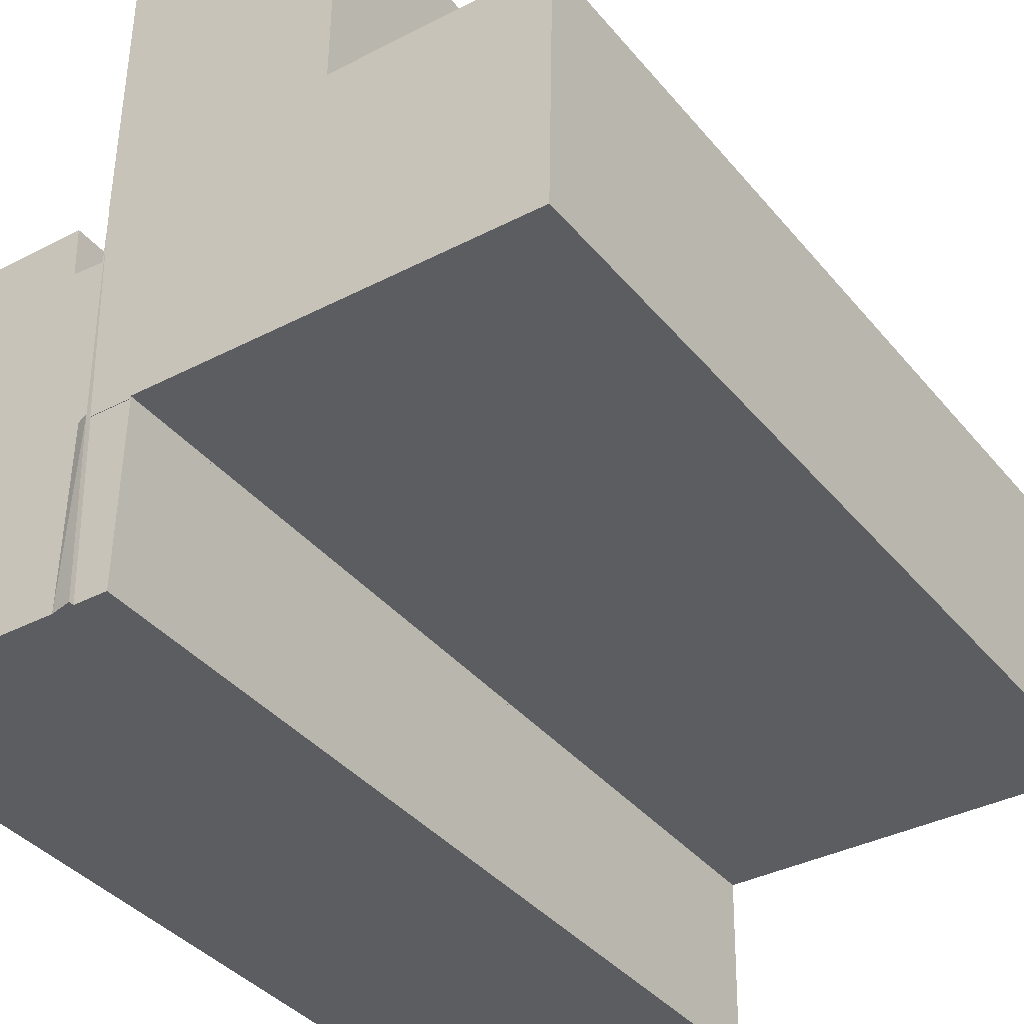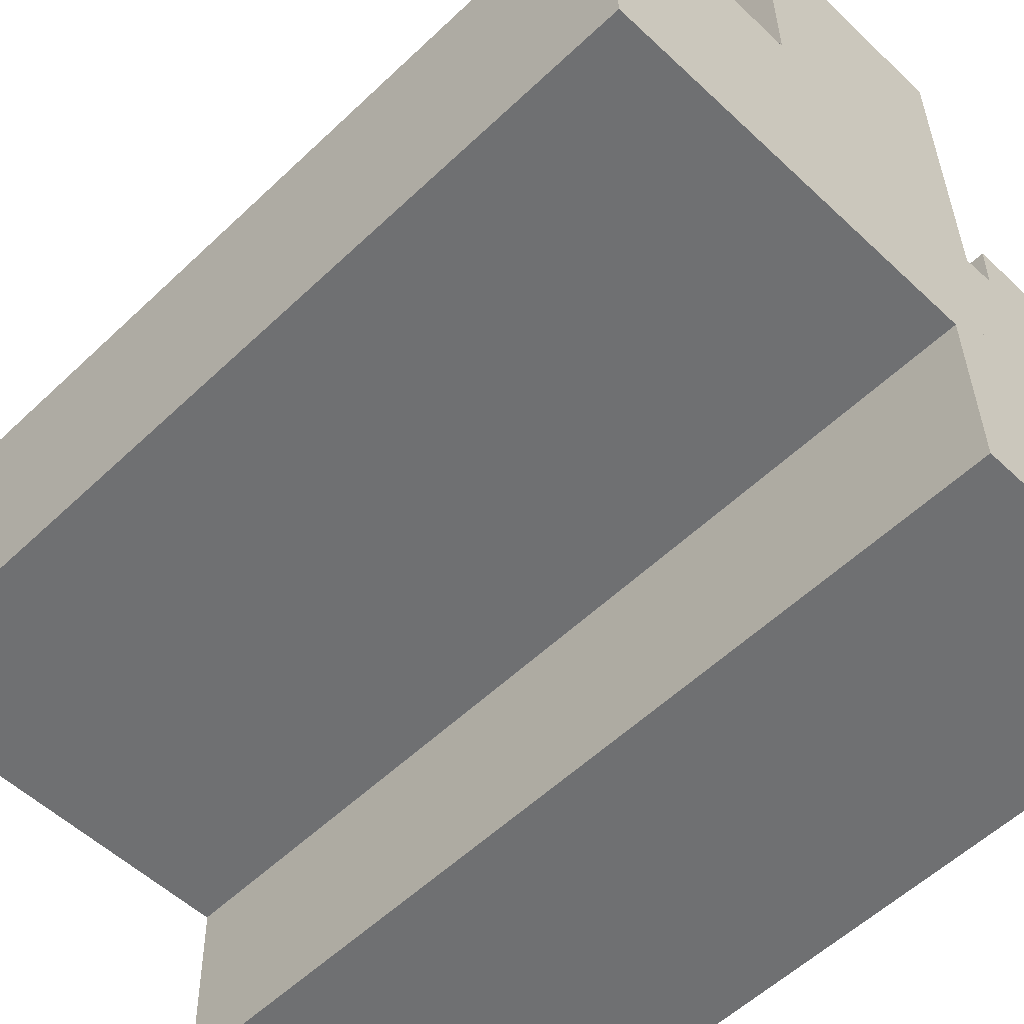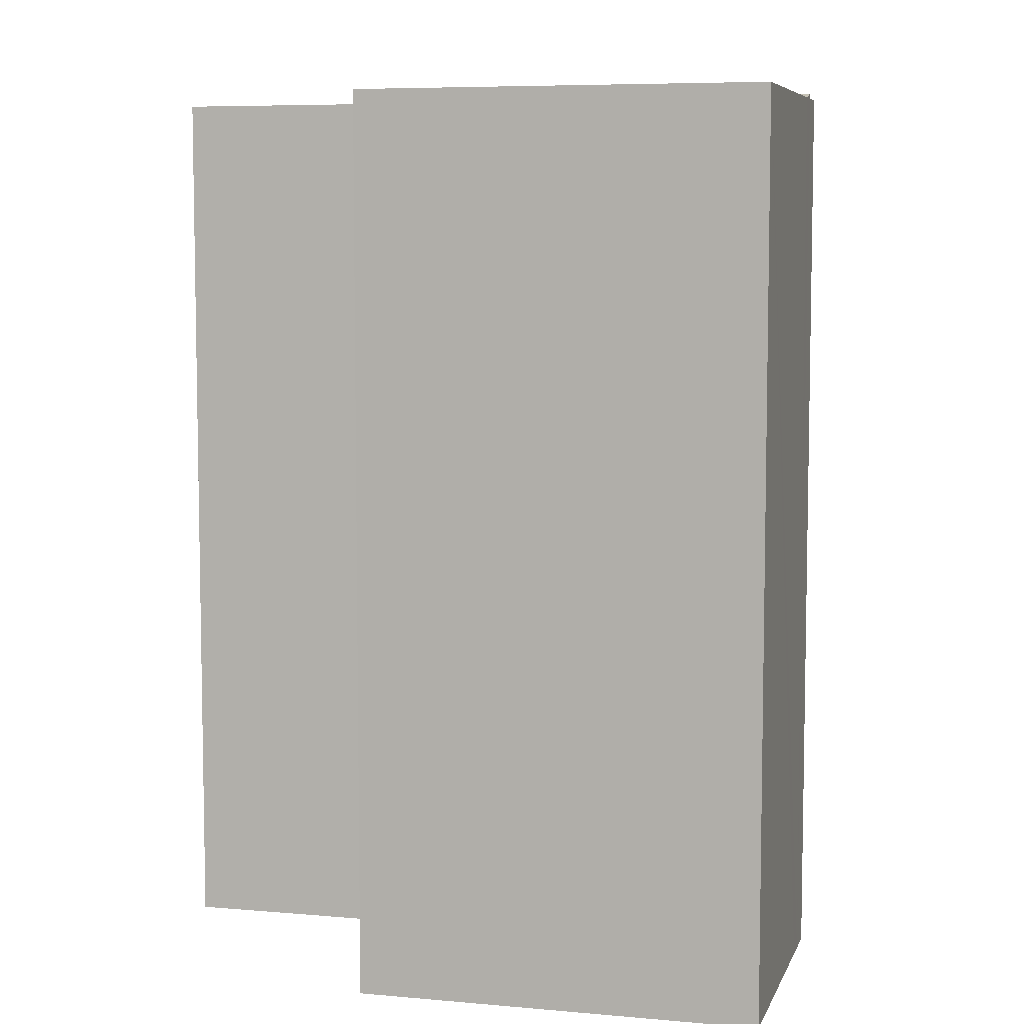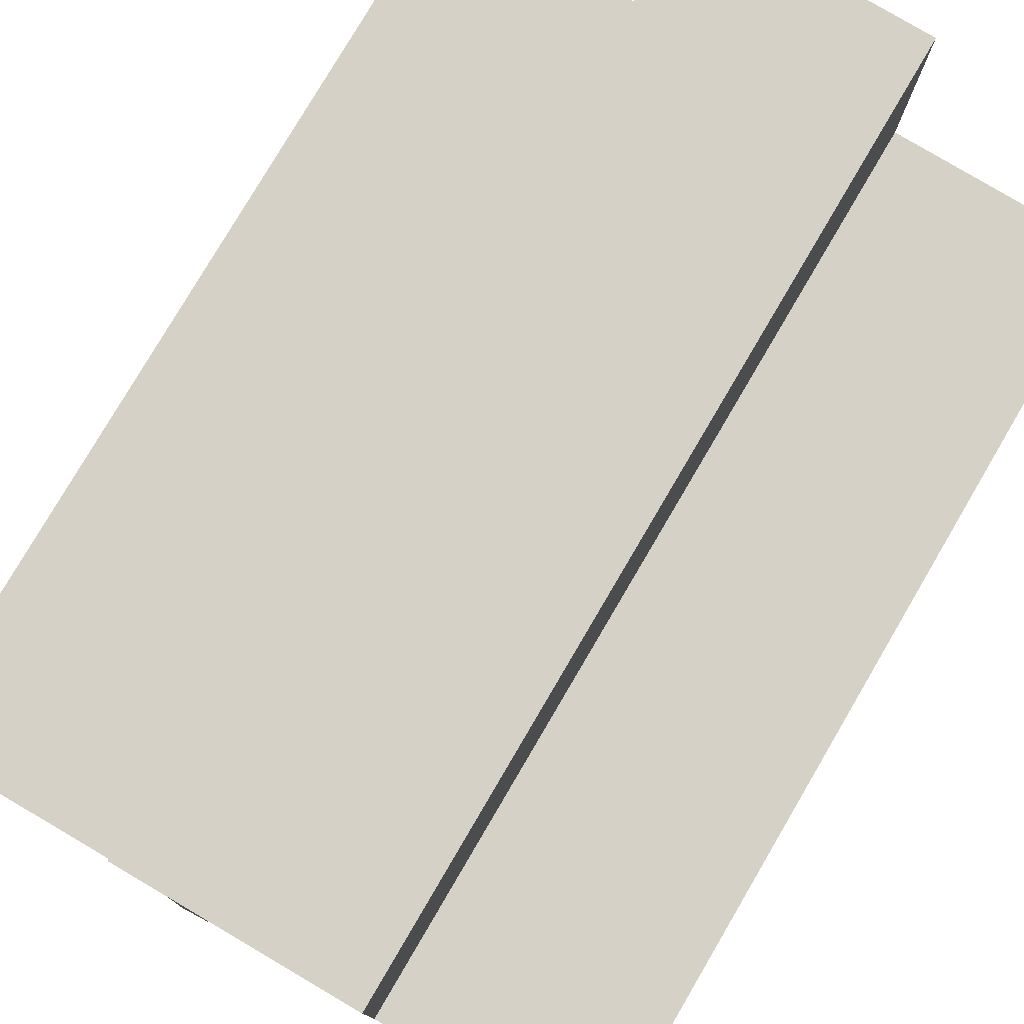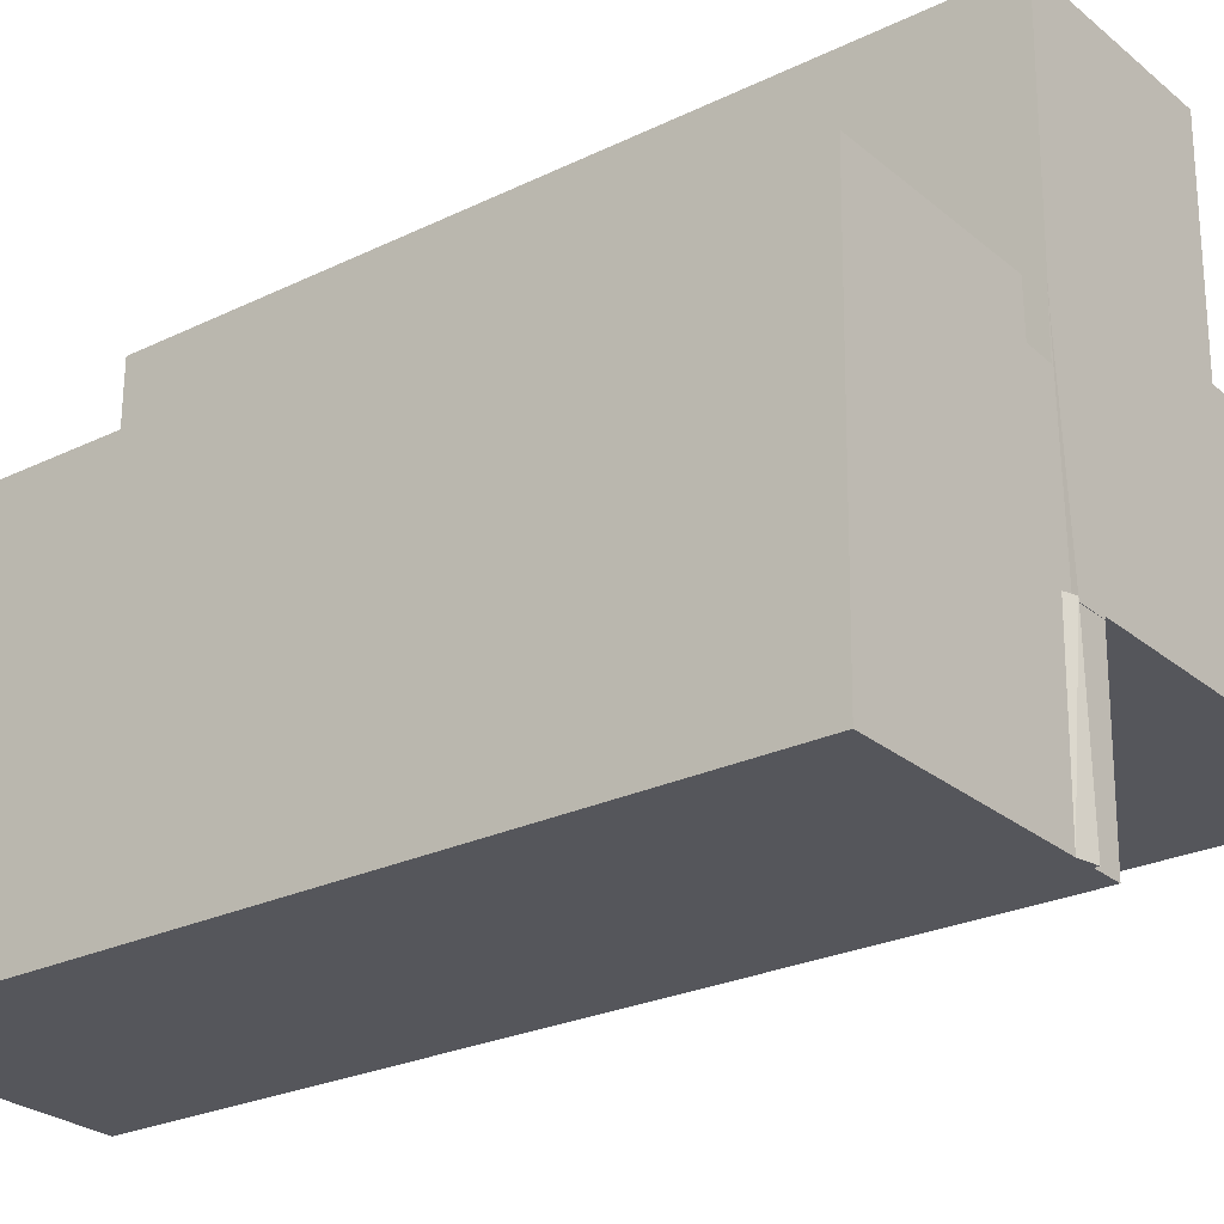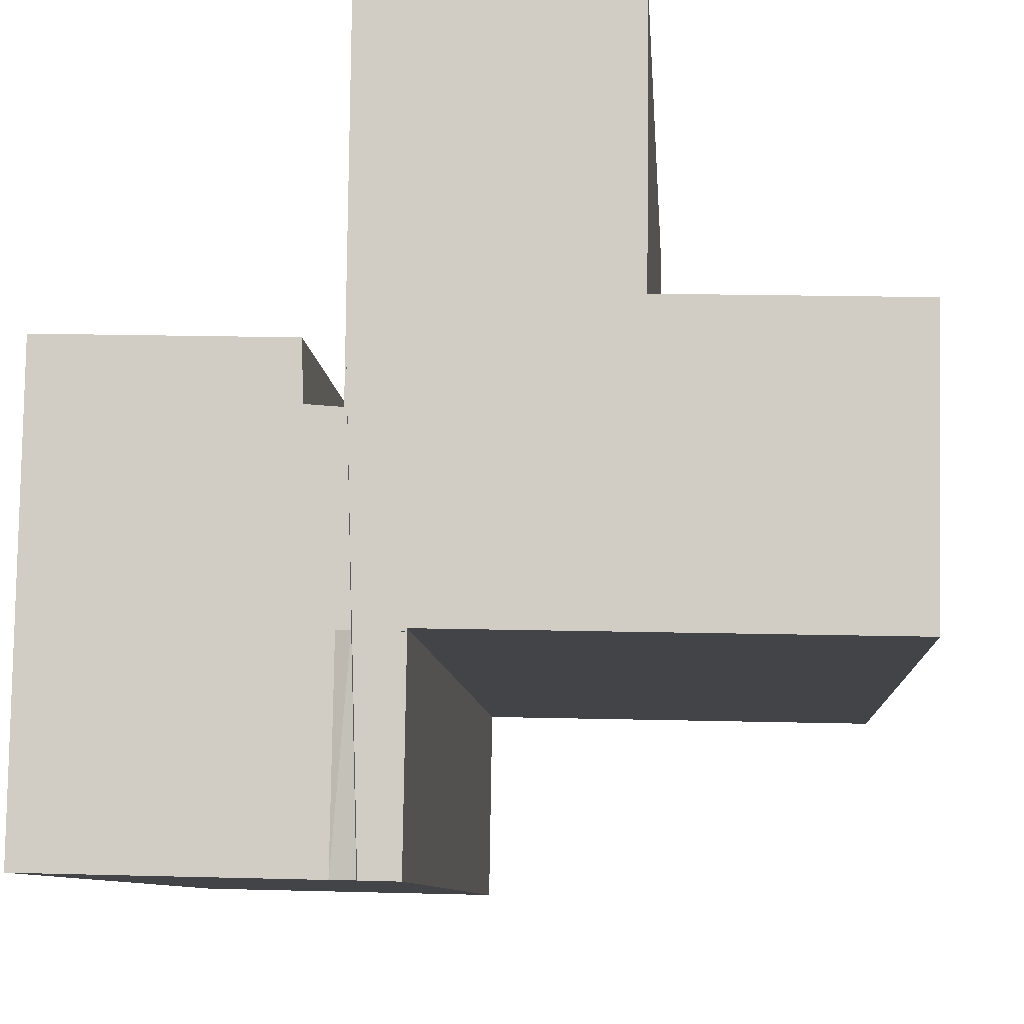
<metadata>
{"format":"obj","ext":"obj","renderer":"f3d","projection":"perspective","resolution":1024,"background":"white","views":[{"elev":-37.9,"azim":-145.4,"up":"+Z"},{"elev":-55.8,"azim":-45.1,"up":"+Z"},{"elev":6.8,"azim":103.8,"up":"+Y"},{"elev":78.6,"azim":-149.6,"up":"+Z"},{"elev":-25.1,"azim":128.3,"up":"+Z"},{"elev":-8.3,"azim":-176.4,"up":"+Z"}]}
</metadata>
<code>
v  22.96 36.25 -0.866
v  19.14 36.25 -3.017
v  19.2 36.25 -0.969
v  27.64 36.25 -0.739
v  17.9 36.25 -3.123
v  17.6 36.25 -9.899
v  17.87 36.25 -0.617
v  17.99 36.25 -3.115
v  27.79 36.25 -9.668
v  18.11 36.25 -9.888
v  18.24 36.25 -17.26
v  27.92 36.25 -17.04
v  17.6 36.45 -9.899
v  17.39 36.45 -17.28
v  17.39 1.058e-15 -17.28
v  17.87 3.778e-17 -0.617
v  17.6 6.061e-16 -9.899
v  19.14 1.847e-16 -3.017
v  19.2 5.933e-17 -0.969
v  17.9 1.912e-16 -3.123
v  27.64 4.525e-17 -0.739
v  27.92 1.043e-15 -17.04
v  27.79 5.92e-16 -9.668
v  17.99 1.907e-16 -3.115
v  22.96 5.303e-17 -0.866
v  18.24 1.057e-15 -17.26
v  16.05 36.25 -16.32
v  15.95 36.25 -9.937
v  17.39 36.25 -17.28
v  16.07 36.25 -17.31
v  16.07 1.06e-15 -17.31
v  15.95 6.085e-16 -9.937
v  16.05 9.993e-16 -16.32
v  0.21 36.27 -10.12
v  8.811 36.27 -9.999
v  0.212 36.27 -10.2
v  0 36.27 2.221e-15
v  15.88 36.27 -9.838
v  8.598 36.27 0.23
v  15.95 36.27 -9.837
v  17.6 36.27 -9.899
v  17.87 36.27 -0.617
v  8.741 36.27 0.234
v  8.74 36.27 0.336
v  8.646 36.27 9.717
v  17.86 36.27 0.582
v  17.75 36.27 9.845
v  16.39 36.27 9.826
v  15.95 36.27 -9.937
v  8.741 -1.433e-17 0.234
v  8.646 -5.95e-16 9.717
v  8.74 -2.057e-17 0.336
v  15.95 6.023e-16 -9.837
v  0.212 6.243e-16 -10.2
v  0 0 0
v  0.21 6.198e-16 -10.12
v  17.75 -6.028e-16 9.845
v  16.39 -6.017e-16 9.826
v  8.598 -1.408e-17 0.23
v  17.86 -3.564e-17 0.582
v  15.88 6.024e-16 -9.838
v  8.811 6.123e-16 -9.999
g defaultobject
f 1 2 3
f 2 1 4
f 5 6 7
f 6 5 8
f 6 8 2
f 6 2 4
f 6 4 9
f 6 9 10
f 10 9 11
f 11 9 12
f 13 11 14
f 13 10 11
f 10 13 6
f 15 13 14
f 13 15 7
f 7 15 16
f 16 15 17
f 18 3 2
f 3 18 19
f 16 5 7
f 5 16 20
f 21 9 4
f 9 21 12
f 12 21 22
f 22 21 23
f 20 8 5
f 8 20 2
f 2 20 18
f 18 20 24
f 19 1 3
f 1 19 4
f 4 19 21
f 21 19 25
f 11 15 14
f 15 11 12
f 15 12 26
f 26 12 22
f 17 20 16
f 20 17 23
f 23 17 22
f 22 17 15
f 22 15 26
f 25 23 21
f 23 25 19
f 23 19 18
f 23 18 24
f 23 24 20
f 6 27 28
f 27 6 29
f 27 29 30
f 17 29 6
f 29 17 15
f 15 30 29
f 30 15 31
f 31 27 30
f 27 31 28
f 28 31 32
f 32 31 33
f 32 6 28
f 6 32 17
f 32 15 17
f 15 32 33
f 15 33 31
f 34 35 36
f 35 34 37
f 35 37 38
f 38 37 39
f 38 39 40
f 40 39 41
f 41 39 42
f 42 39 43
f 42 43 44
f 42 44 45
f 42 45 46
f 46 45 47
f 47 45 48
f 41 49 40
f 50 44 43
f 44 50 45
f 45 50 51
f 51 50 52
f 32 40 49
f 40 32 53
f 54 34 36
f 34 54 37
f 37 54 55
f 55 54 56
f 51 48 45
f 48 51 47
f 47 51 57
f 57 51 58
f 39 50 43
f 50 39 37
f 50 37 59
f 59 37 55
f 57 46 47
f 46 57 42
f 42 57 16
f 16 57 60
f 16 41 42
f 41 16 17
f 17 49 41
f 49 17 32
f 53 38 40
f 38 53 35
f 35 53 36
f 36 53 54
f 54 53 61
f 54 61 62
f 17 53 32
f 62 56 54
f 56 62 55
f 55 62 61
f 55 61 59
f 59 61 53
f 59 53 17
f 59 17 16
f 59 16 50
f 50 16 52
f 52 16 51
f 51 16 60
f 51 60 57
f 51 57 58

</code>
